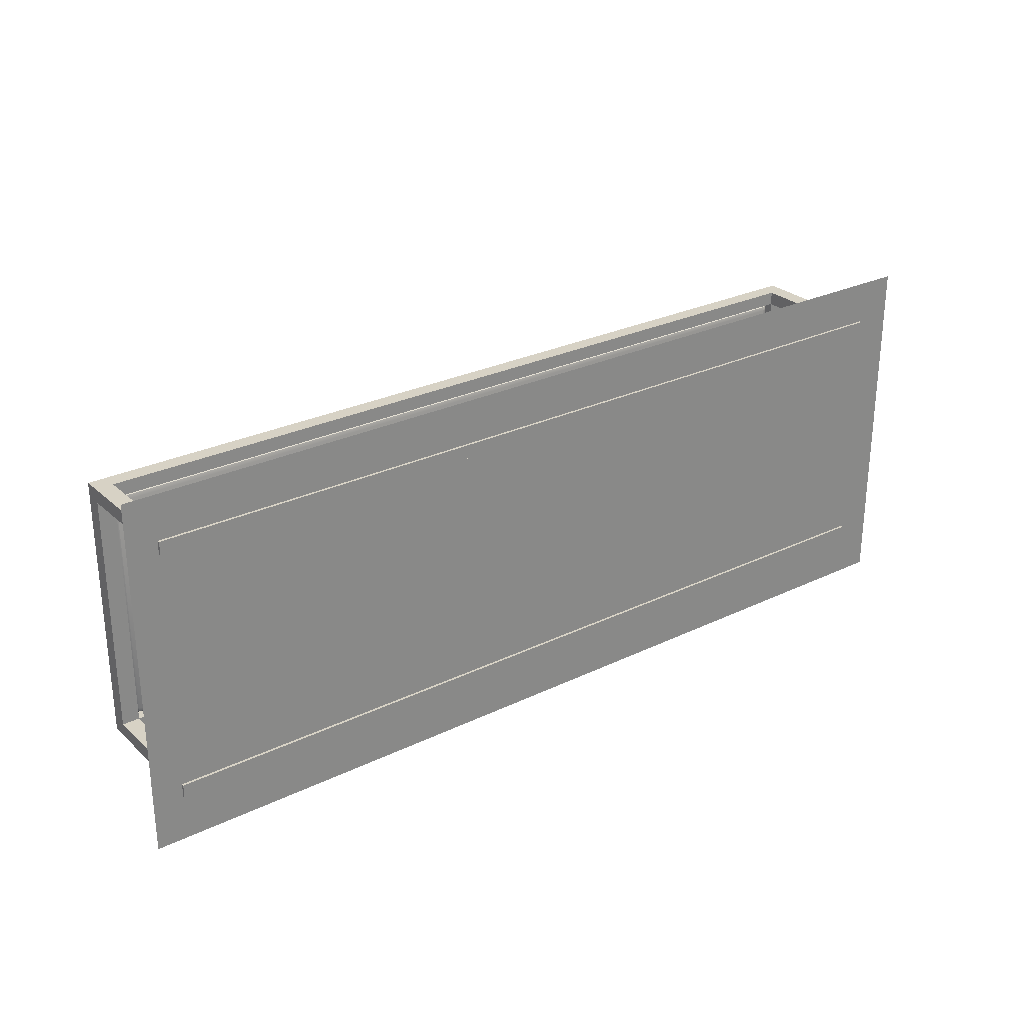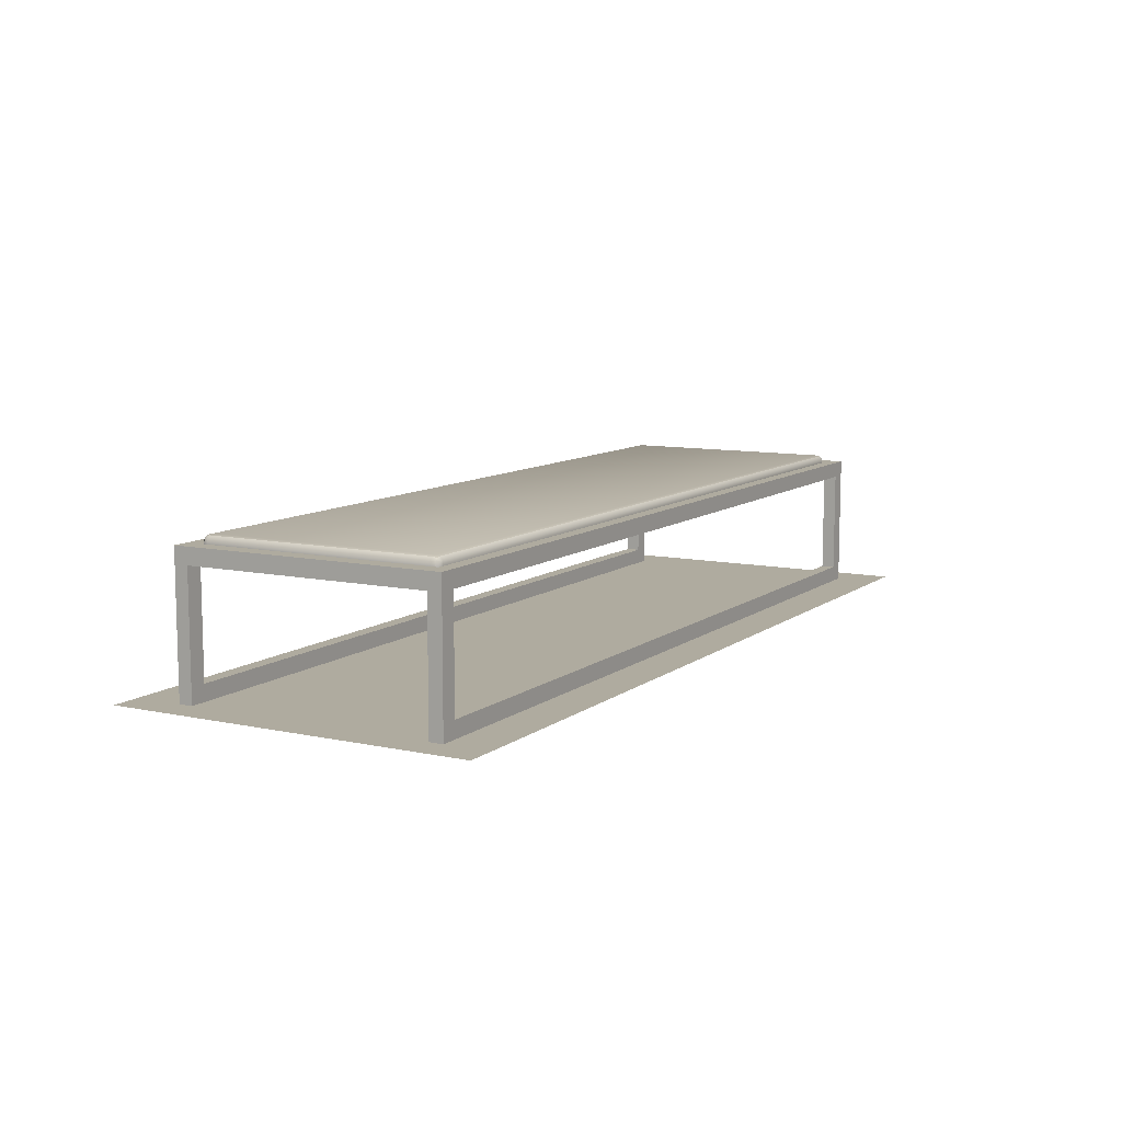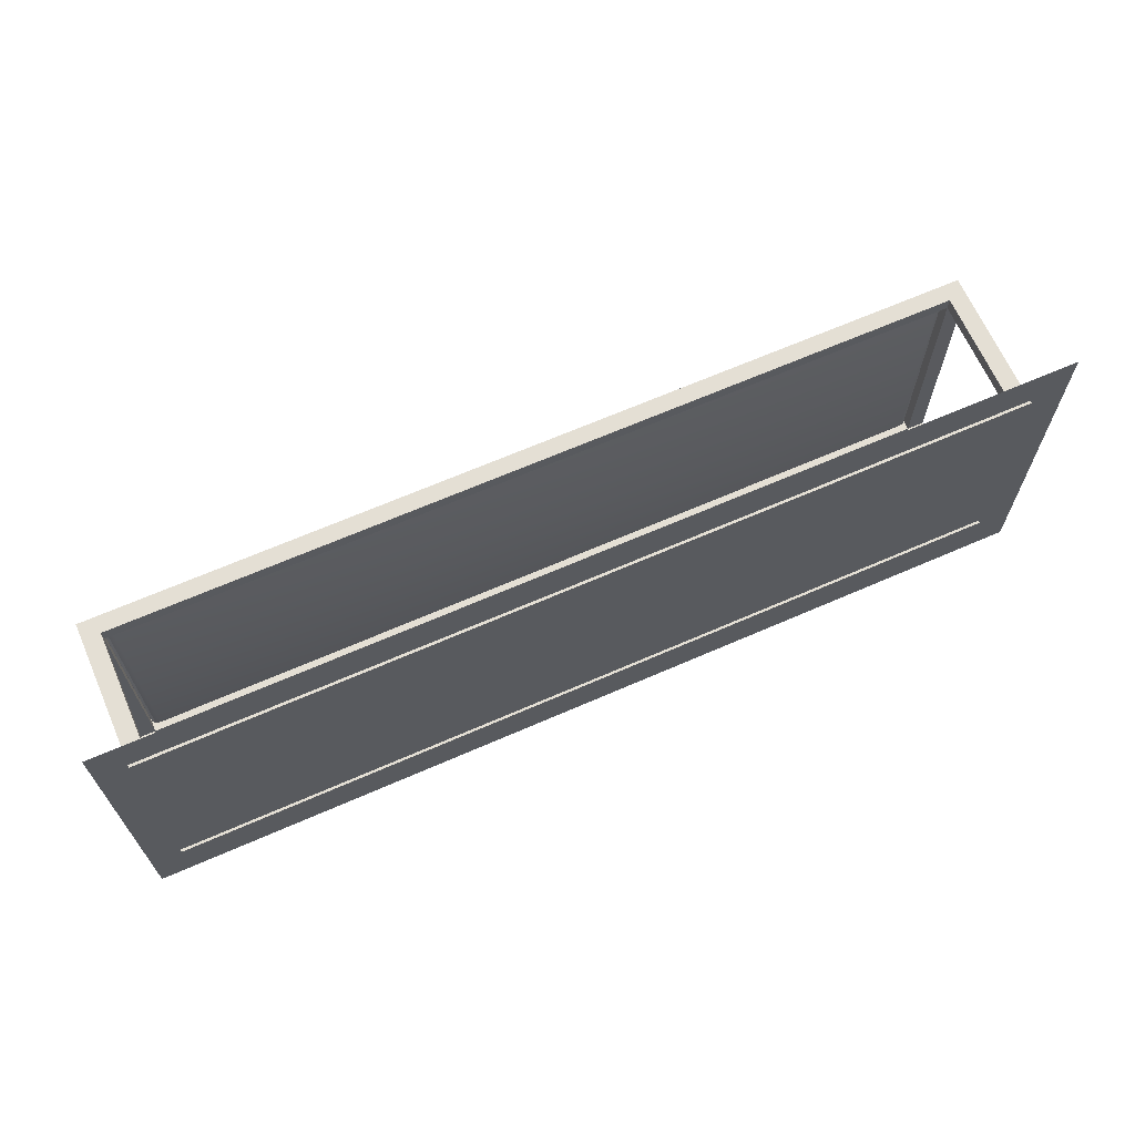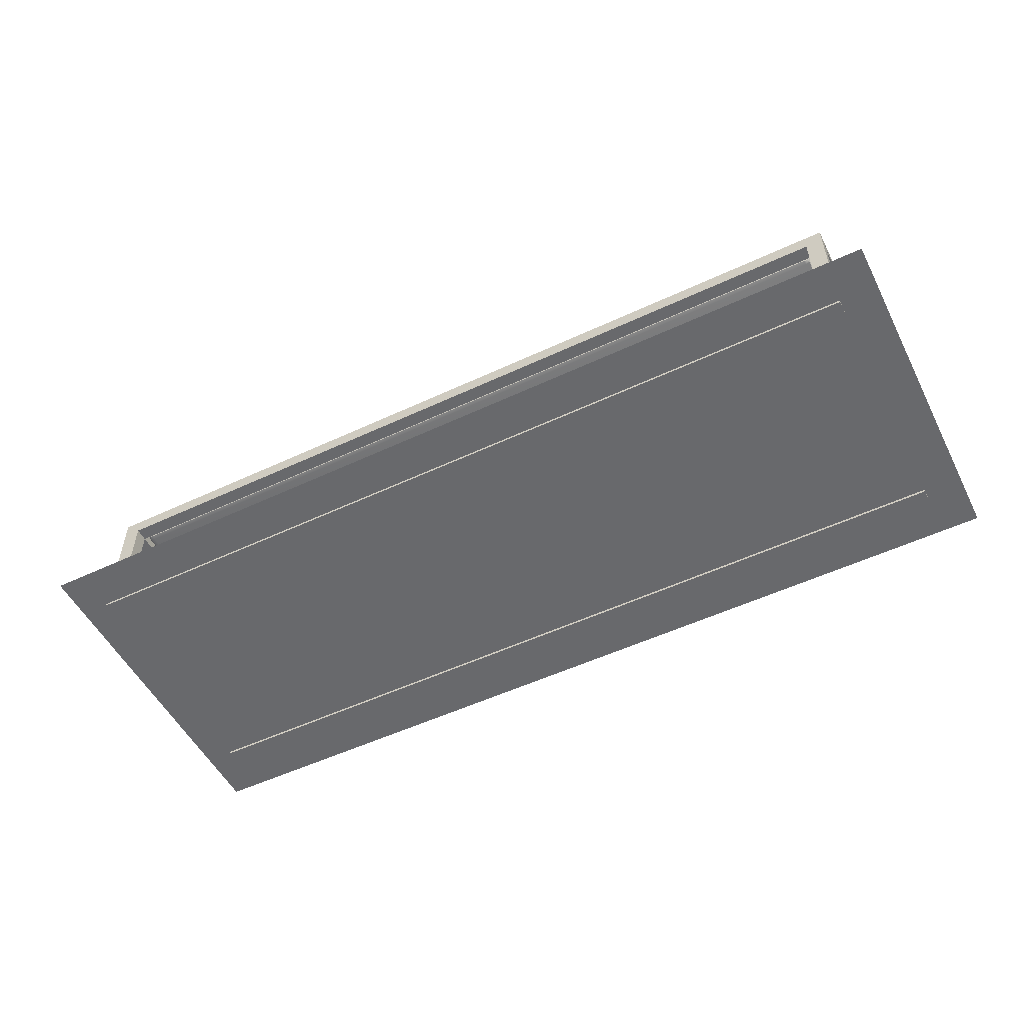
<metadata>
{"format":"obj","ext":"obj","renderer":"f3d","projection":"perspective","resolution":1024,"background":"white","views":[{"elev":27.5,"azim":-36.5,"up":"+Z"},{"elev":9.6,"azim":-60.7,"up":"+Y"},{"elev":66.3,"azim":-23.7,"up":"+Z"},{"elev":-52.8,"azim":26.7,"up":"+Y"}]}
</metadata>
<code>
o s4studio_mesh_0
v 0.9648 0.005859 -0.3984
v 0.8066 0.005859 0.2852
v 0.9648 0.005859 0.3496
v 0.8066 0.005859 -0.3359
v -0.8535 0.005859 0.2852
v -0.9551 0.005859 0.3496
v -0.9551 0.005859 -0.3984
v -0.8535 0.005859 -0.3359
f 2 3 1
f 2 1 4
f 5 2 4
f 2 5 6
f 2 6 3
f 4 1 7
f 4 7 8
f 5 4 8
f 5 8 7
f 5 7 6
o s4studio_mesh_1
v -0.9219 0.005859 0.2109
v 0.9238 0.005859 0.2812
v 0.9238 0.005859 0.2109
v -0.9219 0.005859 0.2812
v -0.9355 0.005859 -0.3223
v 0.918 0.005859 -0.252
v 0.918 0.005859 -0.3223
v -0.9355 0.005859 -0.252
f 10 11 9
f 10 9 12
f 14 15 13
f 14 13 16
o s4studio_mesh_2
v -0.8409 0.2683 0.213
v -0.8409 0.2683 -0.256
v 0.8328 0.2683 -0.256
v 0.8328 0.2683 0.213
v -0.8409 0.3105 0.213
v 0.8328 0.3105 0.213
v 0.8328 0.3105 -0.256
v -0.8409 0.3105 -0.256
v -0.8409 0.2858 0.2281
v 0.8328 0.2858 0.2281
v 0.8328 0.2932 0.2281
v -0.8409 0.2932 0.2281
v 0.8488 0.2858 0.213
v 0.8488 0.2858 -0.256
v 0.8488 0.2932 -0.256
v 0.8488 0.2932 0.213
v 0.8328 0.2858 -0.2711
v -0.8409 0.2858 -0.2711
v -0.8409 0.2932 -0.2711
v 0.8328 0.2932 -0.2711
v -0.857 0.2858 -0.256
v -0.857 0.2858 0.213
v -0.857 0.2932 0.213
v -0.857 0.2932 -0.256
v -0.8458 0.2772 0.2264
v -0.8409 0.2761 0.2264
v 0.8377 0.2702 0.2205
v 0.8328 0.2702 0.2215
v -0.8552 0.2772 -0.2607
v -0.8552 0.2761 -0.256
v 0.8407 0.2702 -0.2607
v 0.8417 0.2702 -0.256
v -0.8488 0.2986 0.2264
v -0.8498 0.2932 0.2264
v 0.847 0.2986 0.2205
v 0.847 0.2932 0.2215
v -0.8552 0.2986 -0.2635
v -0.8552 0.2932 -0.2644
v 0.8407 0.2986 -0.2694
v 0.8417 0.2932 -0.2694
v -0.8498 0.2702 -0.256
v -0.8498 0.2702 0.213
v 0.8328 0.2702 -0.2644
v -0.8409 0.2702 -0.2644
v 0.8417 0.2702 0.213
v -0.8409 0.2702 0.2215
v 0.8328 0.3086 0.2215
v -0.8409 0.3086 0.2215
v 0.8417 0.3086 -0.256
v 0.8417 0.3086 0.213
v -0.8409 0.3086 -0.2644
v 0.8328 0.3086 -0.2644
v -0.8498 0.3086 0.213
v -0.8498 0.3086 -0.256
v 0.8417 0.2932 0.2264
v 0.8417 0.2858 0.2264
v -0.8498 0.2858 0.2264
v 0.847 0.2932 -0.2644
v 0.847 0.2858 -0.2644
v -0.8498 0.2932 -0.2694
v -0.8498 0.2858 -0.2694
v -0.8488 0.2804 0.2264
v -0.8536 0.2772 0.2215
v -0.8552 0.2858 0.2215
v -0.8552 0.2761 0.213
v -0.8536 0.2772 0.2215
v -0.8552 0.2858 0.2215
v -0.8488 0.272 0.2215
v -0.8498 0.2702 0.213
v -0.8488 0.272 0.2215
v -0.8409 0.2702 0.2215
v -0.8488 0.272 0.2215
v 0.8407 0.2702 0.2177
v 0.8454 0.2761 0.2205
v 0.8407 0.2702 0.2177
v 0.8417 0.2702 0.213
v 0.847 0.2761 0.213
v 0.847 0.2858 0.2215
v 0.8407 0.2761 0.225
v 0.8454 0.2761 0.2205
v 0.8407 0.2761 0.225
v 0.8454 0.2761 0.2205
v 0.847 0.2858 0.2215
v 0.8328 0.2761 0.2264
v 0.8328 0.2702 0.2215
v 0.8377 0.2702 0.2205
v -0.8552 0.2858 -0.2644
v -0.8552 0.2804 -0.2635
v -0.8498 0.2772 -0.268
v -0.8552 0.2804 -0.2635
v -0.8552 0.2858 -0.2644
v -0.8409 0.2761 -0.2694
v -0.8498 0.272 -0.2635
v -0.8498 0.2772 -0.268
v -0.8409 0.2702 -0.2644
v -0.8498 0.272 -0.2635
v -0.8498 0.2702 -0.256
v -0.8498 0.272 -0.2635
v 0.8377 0.2702 -0.2635
v 0.8407 0.2761 -0.268
v 0.8377 0.2702 -0.2635
v 0.8328 0.2702 -0.2644
v 0.8328 0.2761 -0.2694
v 0.8417 0.2858 -0.2694
v 0.8454 0.2761 -0.2635
v 0.8407 0.2761 -0.268
v 0.847 0.2858 -0.2644
v 0.8454 0.2761 -0.2635
v 0.847 0.2761 -0.256
v 0.8417 0.2702 -0.256
v 0.8407 0.2702 -0.2607
v 0.8454 0.2761 -0.2635
v -0.8409 0.3029 0.2264
v -0.8458 0.3018 0.2264
v -0.8488 0.3069 0.2215
v -0.8409 0.3086 0.2215
v -0.8488 0.3069 0.2215
v -0.8536 0.3018 0.2215
v -0.8552 0.3027 0.213
v -0.8536 0.3018 0.2215
v -0.8488 0.3069 0.2215
v -0.8498 0.3086 0.213
v -0.8552 0.2932 0.2215
v -0.8552 0.2932 0.2215
v 0.847 0.3029 0.213
v 0.847 0.3018 0.2177
v 0.8417 0.3069 0.2205
v 0.8417 0.3086 0.213
v 0.8417 0.3069 0.2205
v 0.8417 0.3018 0.225
v 0.8328 0.3029 0.2264
v 0.8417 0.3018 0.225
v 0.8417 0.3069 0.2205
v 0.8328 0.3086 0.2215
v 0.847 0.2932 0.2215
v 0.847 0.2986 0.2205
v -0.8552 0.3029 -0.256
v -0.8552 0.3018 -0.2607
v -0.8498 0.3069 -0.2635
v -0.8498 0.3086 -0.256
v -0.8498 0.3069 -0.2635
v -0.8498 0.3018 -0.268
v -0.8409 0.3029 -0.2694
v -0.8498 0.3018 -0.268
v -0.8498 0.3069 -0.2635
v -0.8409 0.3086 -0.2644
v -0.8552 0.2932 -0.2644
v -0.8552 0.2986 -0.2635
v 0.8328 0.3029 -0.2694
v 0.8377 0.3018 -0.2694
v 0.8407 0.3069 -0.2644
v 0.8328 0.3086 -0.2644
v 0.8407 0.3069 -0.2644
v 0.8454 0.3018 -0.2644
v 0.847 0.3027 -0.256
v 0.8454 0.3018 -0.2644
v 0.8407 0.3069 -0.2644
v 0.8417 0.3086 -0.256
v 0.847 0.2932 -0.2644
v -0.8927 0.2932 0.258
v 0.8853 0.2932 0.258
v 0.8853 0.2932 0.2294
v -0.8927 0.2932 0.2294
v 0.8853 0.2932 0.258
v 0.8853 0.000458 0.258
v 0.8853 0.000458 0.2294
v 0.8853 0.2932 0.2294
v 0.8853 0.000458 0.258
v -0.8927 0.000458 0.258
v -0.8927 0.000458 0.2294
v 0.8853 0.000458 0.2294
v -0.8927 0.000458 0.258
v -0.8927 0.2932 0.258
v -0.8927 0.2932 0.2294
v -0.8927 0.000458 0.2294
v -0.8927 0.2932 0.258
v -0.8927 0.000458 0.258
v -0.8573 0.03955 0.258
v -0.8573 0.2594 0.258
v -0.8927 0.000458 0.258
v 0.8853 0.000458 0.258
v 0.8499 0.03955 0.258
v -0.8573 0.03955 0.258
v 0.8853 0.000458 0.258
v 0.8853 0.2932 0.258
v 0.8499 0.2594 0.258
v 0.8499 0.03955 0.258
v 0.8853 0.2932 0.258
v -0.8927 0.2932 0.258
v -0.8573 0.2594 0.258
v 0.8499 0.2594 0.258
v -0.8927 0.2932 0.2294
v 0.8853 0.2932 0.2294
v 0.8499 0.2594 0.2294
v -0.8573 0.2594 0.2294
v 0.8853 0.2932 0.2294
v 0.8853 0.000458 0.2294
v 0.8499 0.03955 0.2294
v 0.8499 0.2594 0.2294
v 0.8853 0.000458 0.2294
v -0.8927 0.000458 0.2294
v -0.8573 0.03955 0.2294
v 0.8499 0.03955 0.2294
v -0.8927 0.000458 0.2294
v -0.8927 0.2932 0.2294
v -0.8573 0.2594 0.2294
v -0.8573 0.03955 0.2294
v -0.8573 0.03955 0.2294
v -0.8573 0.03955 0.258
v 0.8499 0.03955 0.258
v 0.8499 0.03955 0.2294
v 0.8499 0.03955 0.2294
v 0.8499 0.03955 0.258
v 0.8499 0.2594 0.258
v 0.8499 0.2594 0.2294
v 0.8499 0.2594 0.2294
v 0.8499 0.2594 0.258
v -0.8573 0.2594 0.258
v -0.8573 0.2594 0.2294
v -0.8573 0.2594 0.2294
v -0.8573 0.2594 0.258
v -0.8573 0.03955 0.258
v -0.8573 0.03955 0.2294
v -0.8572 0.2932 0.2294
v -0.8572 0.2932 -0.2723
v -0.8927 0.2932 -0.2723
v -0.8927 0.2932 0.2294
v -0.8572 0.2932 -0.2723
v -0.8572 0.2932 0.2294
v -0.8572 0.2595 0.2295
v -0.8572 0.2594 -0.2723
v -0.8927 0.2932 0.2294
v -0.8927 0.2932 -0.2723
v -0.8927 0.2594 -0.2723
v -0.8927 0.2595 0.2295
v -0.8927 0.2594 -0.2723
v -0.8572 0.2594 -0.2723
v -0.8572 0.2595 0.2295
v -0.8927 0.2595 0.2295
v 0.8853 0.2932 -0.2723
v 0.8853 0.2932 -0.3008
v -0.8927 0.2932 -0.3008
v -0.8927 0.2932 -0.2723
v 0.8853 0.000458 -0.2723
v 0.8853 0.000458 -0.3008
v 0.8853 0.2932 -0.3008
v 0.8853 0.2932 -0.2723
v -0.8927 0.000458 -0.2723
v -0.8927 0.000458 -0.3008
v 0.8853 0.000458 -0.3008
v 0.8853 0.000458 -0.2723
v -0.8927 0.2932 -0.2723
v -0.8927 0.2932 -0.3008
v -0.8927 0.000458 -0.3008
v -0.8927 0.000458 -0.2723
v -0.8573 0.03946 -0.3008
v -0.8927 0.000458 -0.3008
v -0.8927 0.2932 -0.3008
v -0.8573 0.2594 -0.3008
v 0.8499 0.03946 -0.3008
v 0.8853 0.000458 -0.3008
v -0.8927 0.000458 -0.3008
v -0.8573 0.03946 -0.3008
v 0.8499 0.2594 -0.3008
v 0.8853 0.2932 -0.3008
v 0.8853 0.000458 -0.3008
v 0.8499 0.03946 -0.3008
v -0.8573 0.2594 -0.3008
v -0.8927 0.2932 -0.3008
v 0.8853 0.2932 -0.3008
v 0.8499 0.2594 -0.3008
v 0.8499 0.2594 -0.2723
v 0.8853 0.2932 -0.2723
v -0.8927 0.2932 -0.2723
v -0.8573 0.2594 -0.2723
v 0.8499 0.03946 -0.2723
v 0.8853 0.000458 -0.2723
v 0.8853 0.2932 -0.2723
v 0.8499 0.2594 -0.2723
v -0.8573 0.03946 -0.2723
v -0.8927 0.000458 -0.2723
v 0.8853 0.000458 -0.2723
v 0.8499 0.03946 -0.2723
v -0.8573 0.2594 -0.2723
v -0.8927 0.2932 -0.2723
v -0.8927 0.000458 -0.2723
v -0.8573 0.03946 -0.2723
v 0.8499 0.03946 -0.3008
v -0.8573 0.03946 -0.3008
v -0.8573 0.03946 -0.2723
v 0.8499 0.03946 -0.2723
v 0.8499 0.2594 -0.3008
v 0.8499 0.03946 -0.3008
v 0.8499 0.03946 -0.2723
v 0.8499 0.2594 -0.2723
v -0.8573 0.2594 -0.3008
v 0.8499 0.2594 -0.3008
v 0.8499 0.2594 -0.2723
v -0.8573 0.2594 -0.2723
v -0.8573 0.03946 -0.3008
v -0.8573 0.2594 -0.3008
v -0.8573 0.2594 -0.2723
v -0.8573 0.03946 -0.2723
v 0.8854 0.2932 -0.2723
v 0.8502 0.2932 -0.2723
v 0.8502 0.2932 0.2294
v 0.8854 0.2932 0.2294
v 0.8501 0.2594 0.2295
v 0.8502 0.2932 0.2294
v 0.8502 0.2932 -0.2723
v 0.8501 0.2594 -0.2723
v 0.8854 0.2594 -0.2723
v 0.8854 0.2932 -0.2723
v 0.8854 0.2932 0.2294
v 0.8854 0.2595 0.2295
v 0.8501 0.2594 0.2295
v 0.8501 0.2594 -0.2723
v 0.8854 0.2594 -0.2723
v 0.8854 0.2595 0.2295
f 18 19 17
f 20 17 19
f 22 23 21
f 24 21 23
f 26 27 25
f 28 25 27
f 30 31 29
f 32 29 31
f 34 35 33
f 36 33 35
f 38 39 37
f 40 37 39
f 41 42 25
f 43 44 20
f 45 46 37
f 47 48 19
f 49 50 28
f 51 52 32
f 53 54 40
f 55 56 36
f 18 17 57
f 58 57 17
f 19 18 59
f 60 59 18
f 20 19 61
f 48 61 19
f 17 20 62
f 44 62 20
f 22 21 63
f 64 63 21
f 23 22 65
f 66 65 22
f 24 23 67
f 68 67 23
f 21 24 69
f 70 69 24
f 27 26 71
f 72 71 26
f 25 28 73
f 50 73 28
f 31 30 74
f 75 74 30
f 35 34 76
f 77 76 34
f 73 78 25
f 78 73 79
f 80 79 73
f 82 83 81
f 38 81 83
f 78 41 25
f 41 78 84
f 79 84 78
f 86 82 85
f 81 85 82
f 42 41 87
f 84 87 41
f 62 88 17
f 58 17 88
f 61 89 20
f 91 92 90
f 93 90 92
f 90 93 94
f 29 94 93
f 89 43 20
f 43 89 95
f 96 95 89
f 97 98 72
f 99 72 98
f 101 102 100
f 97 100 102
f 100 97 26
f 72 26 97
f 103 104 37
f 106 107 105
f 77 105 107
f 105 77 108
f 34 108 77
f 104 45 37
f 45 104 109
f 110 109 104
f 112 105 111
f 108 111 105
f 46 45 113
f 109 113 45
f 57 114 18
f 60 18 114
f 59 115 19
f 117 118 116
f 119 116 118
f 116 119 120
f 33 120 119
f 115 47 19
f 47 115 121
f 122 121 115
f 124 116 123
f 120 123 116
f 126 127 125
f 128 125 127
f 125 128 30
f 75 30 128
f 129 130 28
f 130 129 131
f 132 131 129
f 133 64 69
f 21 69 64
f 130 49 28
f 49 130 134
f 131 134 130
f 136 137 135
f 138 135 137
f 50 49 139
f 134 139 49
f 140 136 39
f 135 39 136
f 141 142 32
f 142 141 143
f 144 143 141
f 145 66 63
f 22 63 66
f 142 51 32
f 51 142 146
f 143 146 142
f 148 149 147
f 150 147 149
f 151 152 71
f 148 71 152
f 71 148 27
f 147 27 148
f 153 154 40
f 154 153 155
f 156 155 153
f 157 70 67
f 24 67 70
f 154 53 40
f 53 154 158
f 155 158 154
f 160 161 159
f 162 159 161
f 163 164 76
f 160 76 164
f 76 160 35
f 159 35 160
f 165 166 36
f 166 165 167
f 168 167 165
f 169 68 65
f 23 65 68
f 166 55 36
f 55 166 170
f 167 170 166
f 172 173 171
f 174 171 173
f 56 55 175
f 170 175 55
f 74 172 31
f 171 31 172
f 113 85 46
f 81 46 85
f 46 81 37
f 38 37 81
f 118 111 119
f 108 119 111
f 119 108 33
f 34 33 108
f 92 126 93
f 125 93 126
f 93 125 29
f 30 29 125
f 87 101 42
f 100 42 101
f 42 100 25
f 26 25 100
f 150 132 147
f 129 147 132
f 147 129 27
f 28 27 129
f 174 144 171
f 141 171 144
f 171 141 31
f 32 31 141
f 162 168 159
f 165 159 168
f 159 165 35
f 36 35 165
f 138 156 135
f 153 135 156
f 135 153 39
f 40 39 153
f 71 72 151
f 99 151 72
f 52 94 32
f 29 32 94
f 73 50 80
f 139 80 50
f 83 140 38
f 39 38 140
f 175 123 56
f 120 56 123
f 56 120 36
f 33 36 120
f 76 77 163
f 107 163 77
f 54 103 40
f 37 40 103
f 177 178 176
f 179 176 178
f 181 182 180
f 183 180 182
f 185 186 184
f 187 184 186
f 189 190 188
f 191 188 190
f 193 194 192
f 195 192 194
f 197 198 196
f 199 196 198
f 201 202 200
f 203 200 202
f 205 206 204
f 207 204 206
f 209 210 208
f 211 208 210
f 213 214 212
f 215 212 214
f 217 218 216
f 219 216 218
f 221 222 220
f 223 220 222
f 225 226 224
f 227 224 226
f 229 230 228
f 231 228 230
f 233 234 232
f 235 232 234
f 237 238 236
f 239 236 238
f 241 242 240
f 243 240 242
f 245 246 244
f 247 244 246
f 249 250 248
f 251 248 250
f 253 254 252
f 255 252 254
f 257 258 256
f 259 256 258
f 261 262 260
f 263 260 262
f 265 266 264
f 267 264 266
f 269 270 268
f 271 268 270
f 273 274 272
f 275 272 274
f 277 278 276
f 279 276 278
f 281 282 280
f 283 280 282
f 285 286 284
f 287 284 286
f 289 290 288
f 291 288 290
f 293 294 292
f 295 292 294
f 297 298 296
f 299 296 298
f 301 302 300
f 303 300 302
f 305 306 304
f 307 304 306
f 309 310 308
f 311 308 310
f 313 314 312
f 315 312 314
f 317 318 316
f 319 316 318
f 321 322 320
f 323 320 322
f 325 326 324
f 327 324 326
f 329 330 328
f 331 328 330
f 333 334 332
f 335 332 334

</code>
